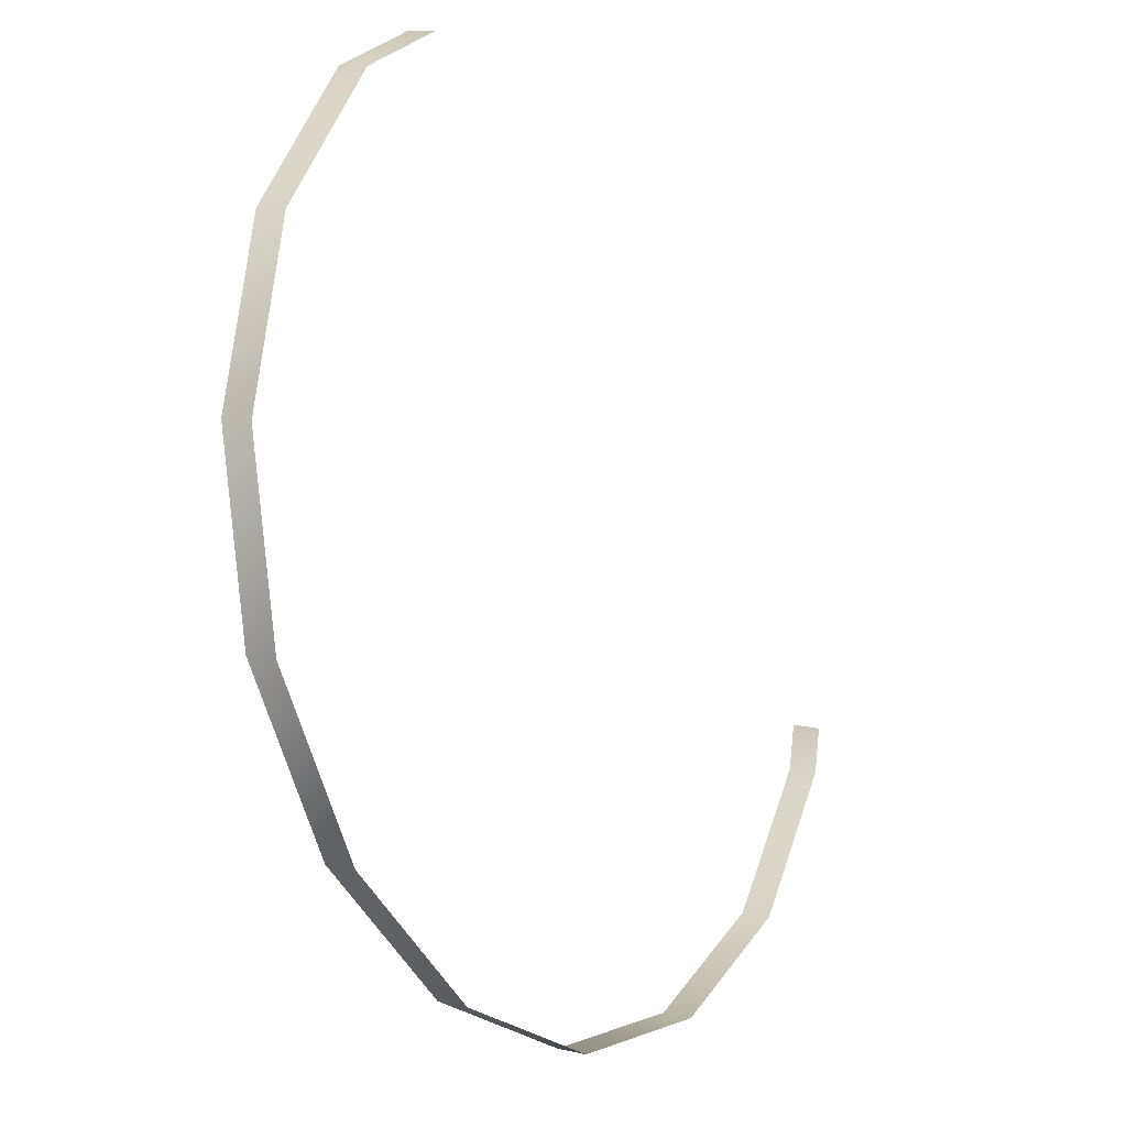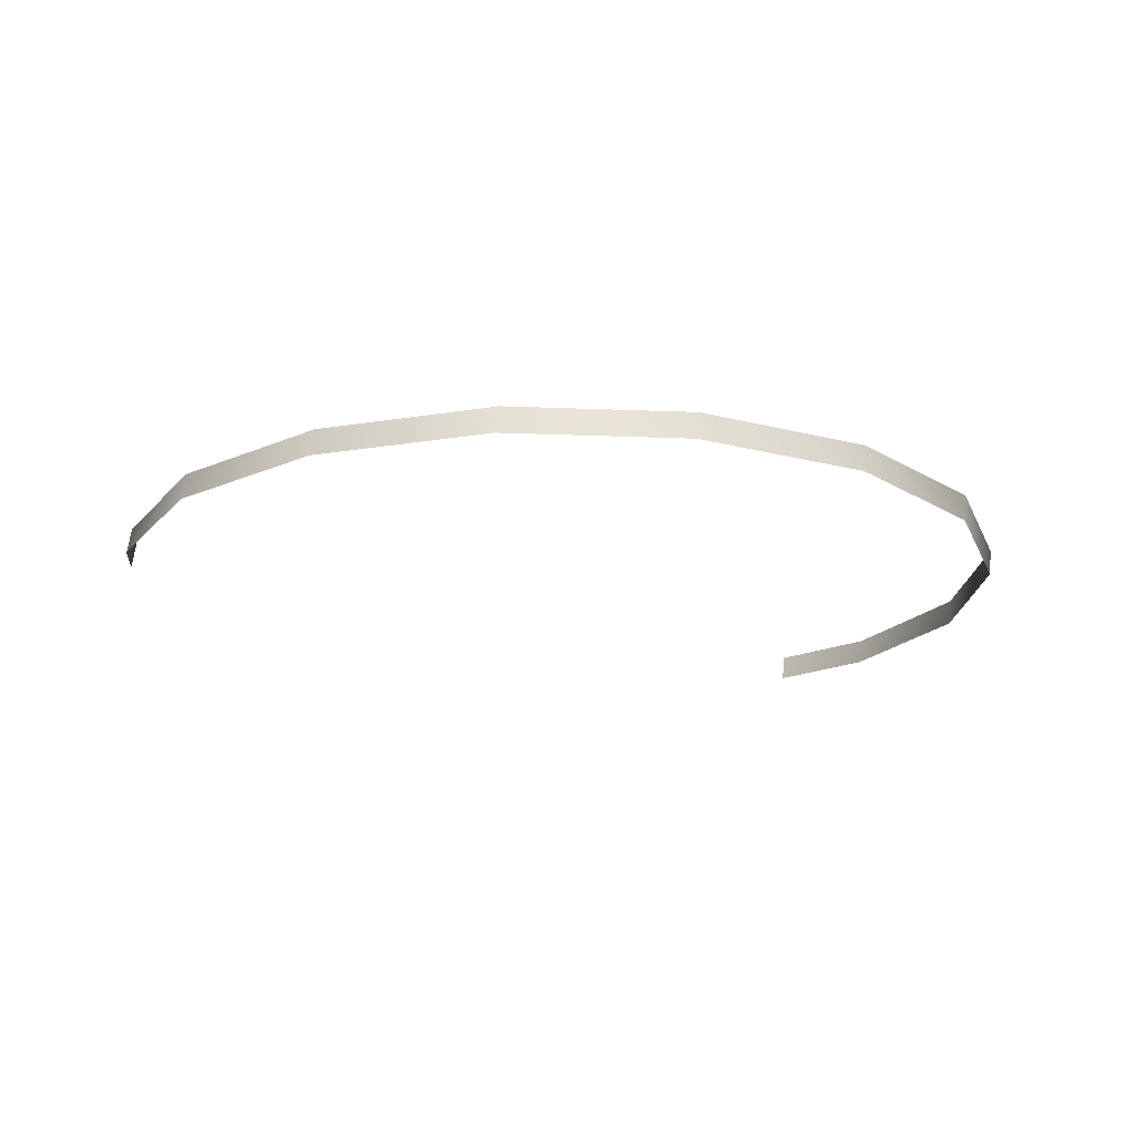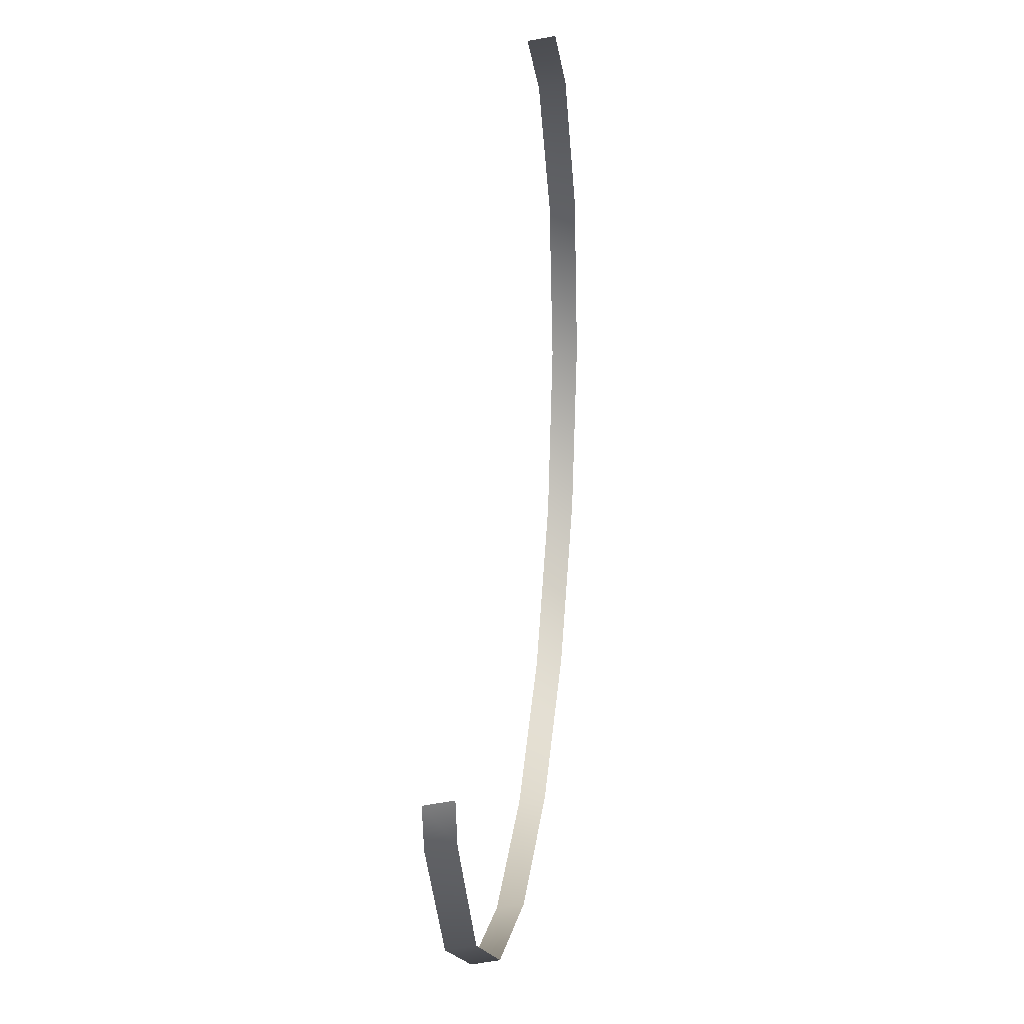
<metadata>
{"format":"obj","ext":"obj","renderer":"f3d","projection":"perspective","resolution":1024,"background":"white","views":[{"elev":-11.2,"azim":-56.7,"up":"+Z"},{"elev":-18.3,"azim":-173.3,"up":"+Y"},{"elev":19.6,"azim":97.7,"up":"+Z"}]}
</metadata>
<code>
v -1.314 0.7525 -4.541
v -1.317 0.7525 -4.552
v -1.317 0.7591 -4.551
v -1.497 0.7525 -4.432
v -1.497 0.7591 -4.431
v -1.521 0.7591 -4.467
v -1.52 0.7525 -4.468
v -1.529 0.7591 -4.509
v -1.529 0.7525 -4.51
v -1.521 0.7591 -4.551
v -1.34 0.7525 -4.588
v -1.341 0.7591 -4.587
v -1.52 0.7525 -4.552
v -1.497 0.7591 -4.587
v -1.474 0.7525 -4.417
v -1.475 0.7591 -4.416
v -1.497 0.7525 -4.588
v -1.461 0.7591 -4.611
v -1.461 0.7525 -4.612
v -1.419 0.7591 -4.619
v -1.418 0.7525 -4.62
v -1.377 0.7591 -4.611
v -1.376 0.7525 -4.612
v -1.315 0.7591 -4.54
f 1 2 3
f 4 5 6
f 7 6 8
f 9 8 10
f 2 11 12
f 13 10 14
f 15 16 5
f 17 14 18
f 19 18 20
f 21 20 22
f 11 23 22
f 24 1 3
f 7 4 6
f 9 7 8
f 13 9 10
f 3 2 12
f 17 13 14
f 4 15 5
f 19 17 18
f 21 19 20
f 23 21 22
f 12 11 22

</code>
